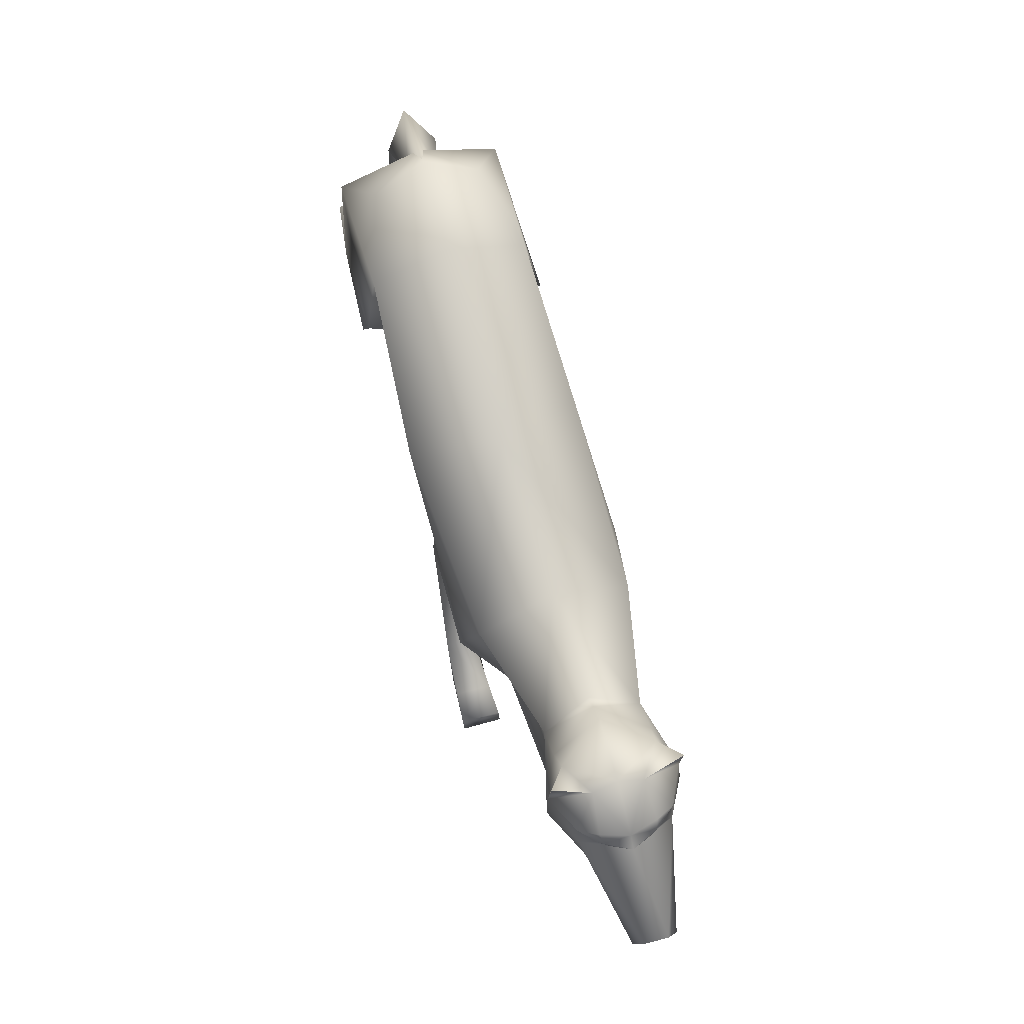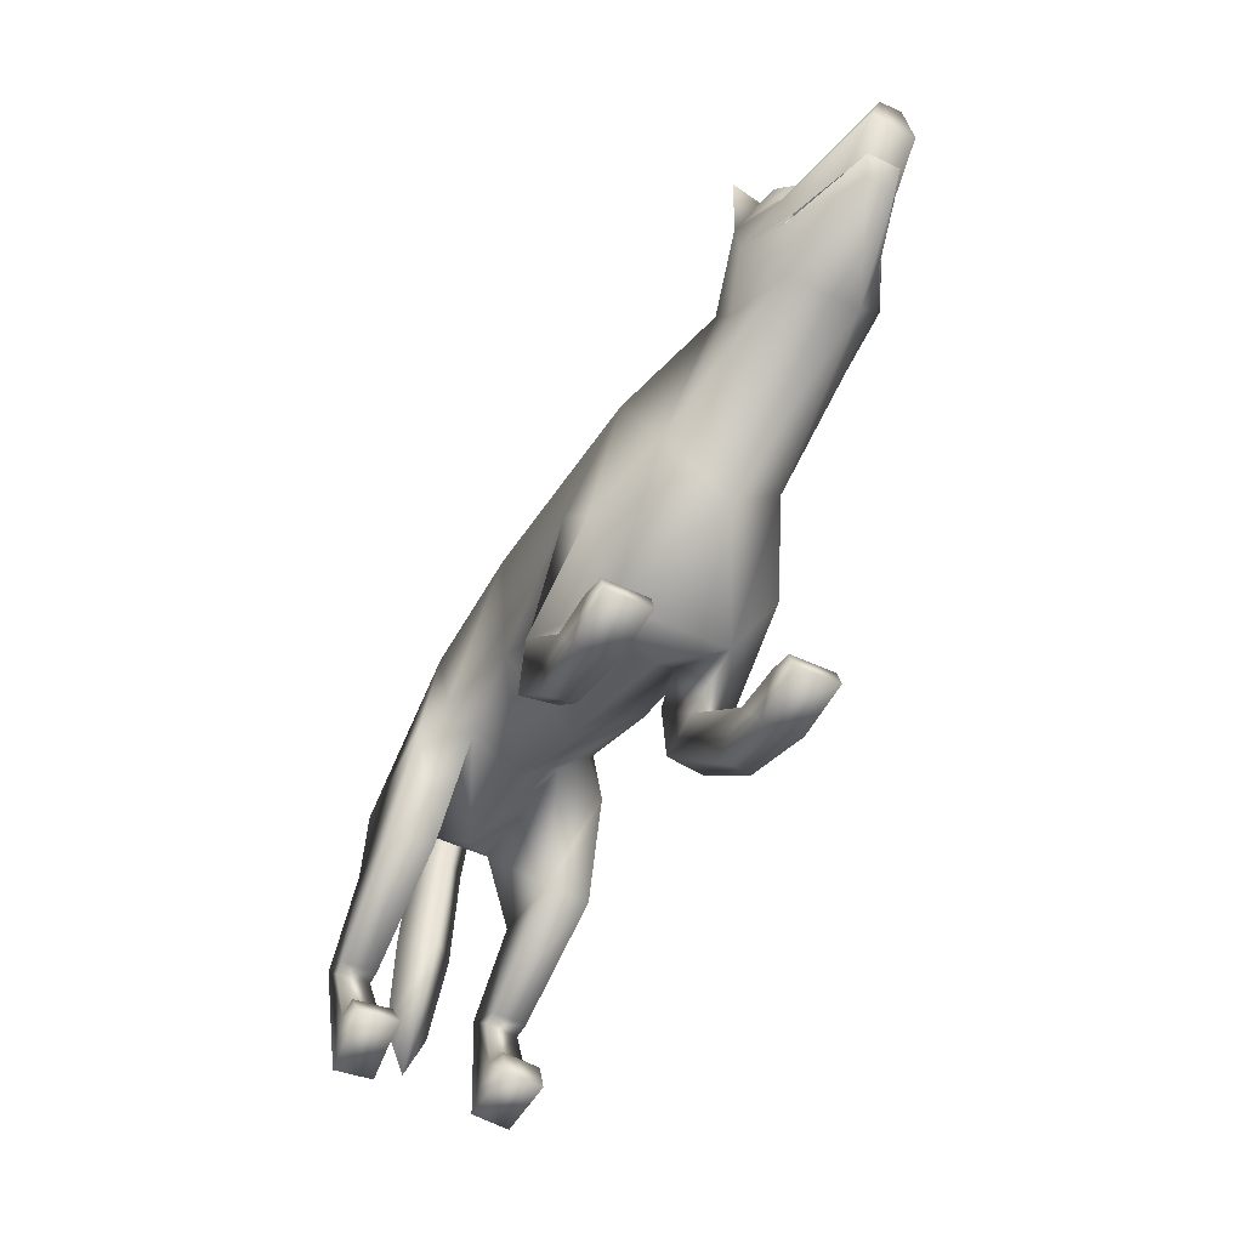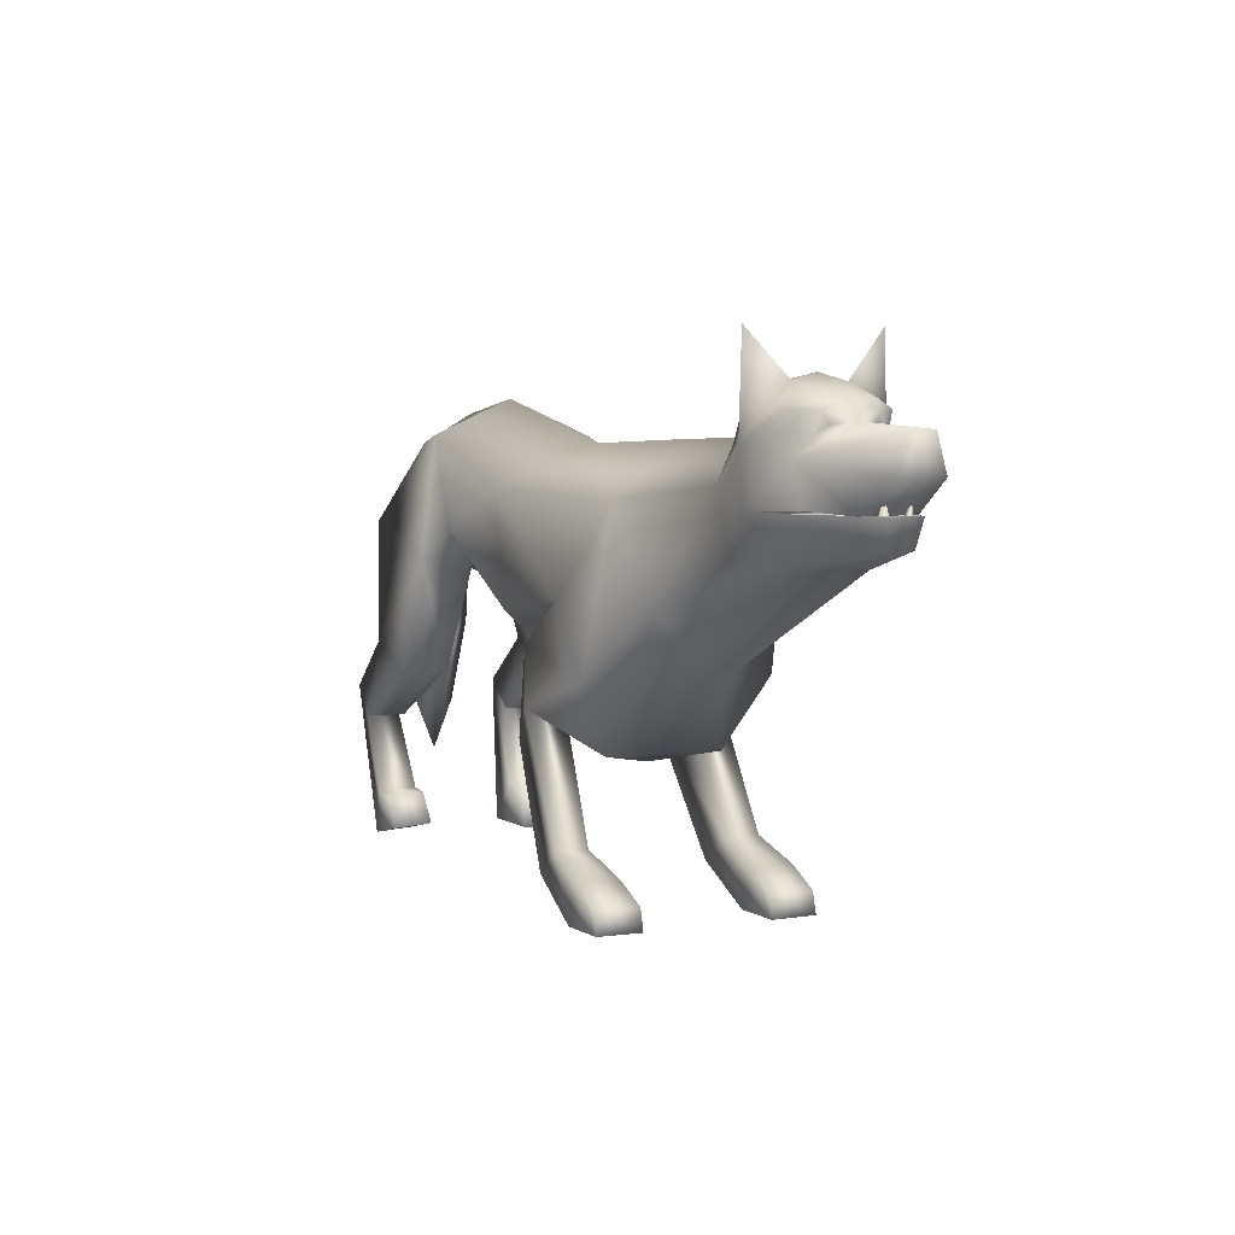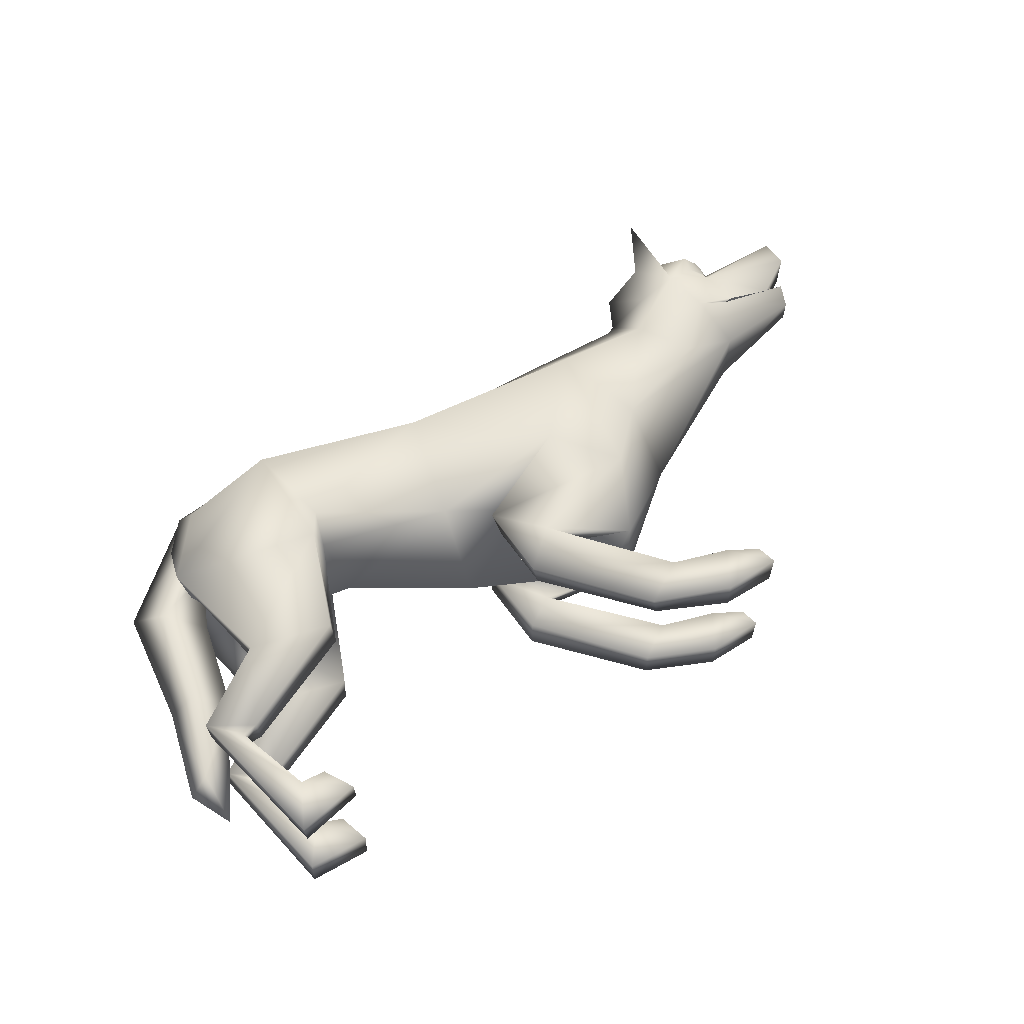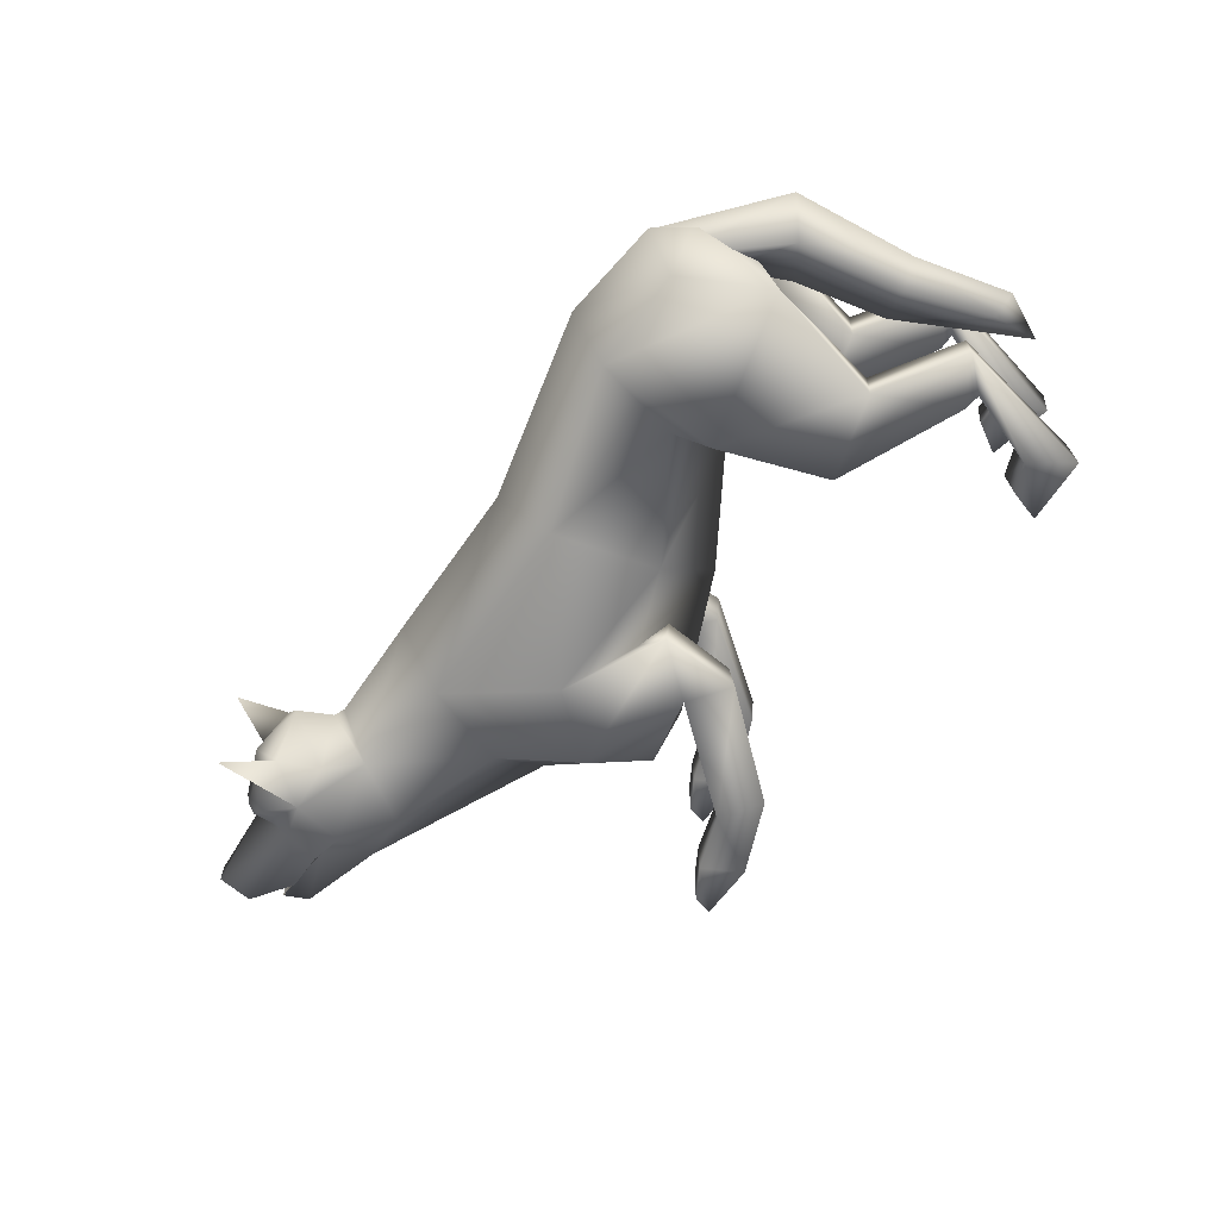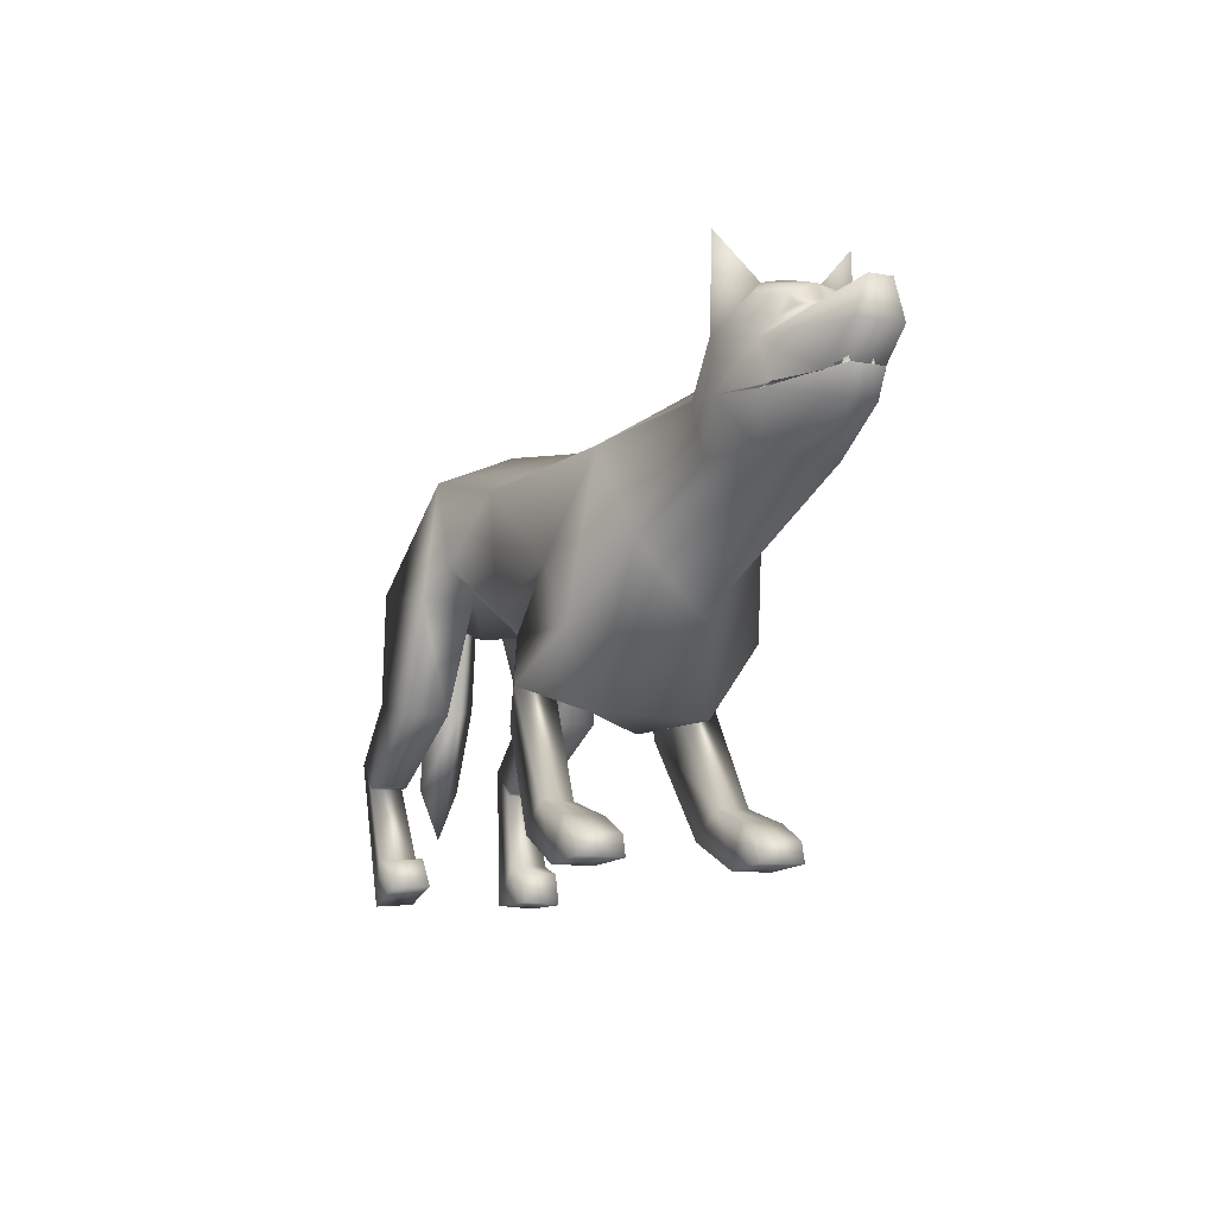
<metadata>
{"format":"obj","ext":"obj","renderer":"f3d","projection":"perspective","resolution":1024,"background":"white","views":[{"elev":77.3,"azim":75.1,"up":"+Y"},{"elev":-53.3,"azim":63.5,"up":"+Y"},{"elev":4.4,"azim":64.6,"up":"+Y"},{"elev":62.3,"azim":-30.6,"up":"+Z"},{"elev":-62.2,"azim":-123.8,"up":"+Z"},{"elev":-11.4,"azim":66.7,"up":"+Y"}]}
</metadata>
<code>
v 1.07 0.7065 0.00177
v 0.7787 0.7525 0.08522
v 0.8676 0.7294 0.04916
v 0.8276 0.5679 0.02667
v 1.015 0.6045 -0.01428
v 1.004 0.6461 -0.01047
v 0.998 0.6701 0.000156
v 0.6527 0.6874 0.05618
v -0.5428 0.5996 0.163
v -0.4846 0.3704 0.1862
v -0.6351 0.2713 0.1733
v -0.567 -0.01368 0.163
v -0.4436 0.01295 0.1702
v -0.4782 0.06843 0.173
v -0.5261 0.07168 0.1712
v -0.5787 0.2153 0.175
v -0.3238 0.3301 0.1917
v -0.2549 0.536 0.1825
v 0.1743 0.3091 0.1641
v 0.3975 0.3722 0.1616
v -0.2644 0.7655 0.1525
v -0.4472 0.7493 0.1043
v 0.09905 0.4077 0.1303
v 0.3522 0.09677 0.1861
v 0.4581 0.06305 0.1927
v 0.5173 0.03022 0.1956
v 0.5283 -0.007974 0.1956
v 0.4184 -0.01281 0.1927
v 0.2717 0.04621 0.1776
v 0.2966 0.4978 0.1597
v 0.05743 0.6727 0.167
v 0.4392 0.6652 0.1255
v -0.236 0.549 -0.08454
v 0.7034 0.752 0.05282
v 0.7959 0.8429 0.007446
v 0.7337 0.83 0.04764
v 0.7968 0.6558 0.08941
v 0.01674 0.4647 0.1355
v 0.5108 0.4968 0.08657
v -0.2226 0.5971 0.1448
v 0.1786 0.4039 0.08499
v 0.7181 0.5776 0.06746
v -0.6309 0.3924 0.0524
v -0.4761 0.7313 0.03104
v -0.5993 0.5909 0.04982
v -0.6782 0.2298 0.03883
v -0.4829 0.5396 0.05632
v 0.7785 0.9246 0.08024
v -0.4818 0.3704 0.1032
v -0.6341 0.2702 0.1107
v -0.564 -0.008161 0.09056
v -0.4406 0.01847 0.09767
v -0.4752 0.07395 0.1005
v -0.5231 0.0772 0.09874
v -0.5767 0.2181 0.1124
v -0.3199 0.329 0.1089
v 0.1889 0.2972 0.0938
v 0.1114 0.3901 0.06091
v 0.352 0.09552 0.1277
v 0.4589 0.06213 0.12
v 0.5173 0.02968 0.1142
v 0.5279 -0.00878 0.1142
v 0.4186 -0.01284 0.12
v 0.2824 0.04544 0.1203
v 0.3436 0.2428 0.09272
v 1.07 0.7065 -0.08163
v 1.074 0.7716 -0.01952
v 0.9083 0.7835 -0.03993
v 0.7877 0.8564 -0.03993
v 0.67 0.836 -0.03996
v 0.6385 0.7707 -0.03952
v 0.4134 0.7584 -0.02267
v 0.1008 0.7511 -0.005026
v -0.2703 0.8321 0.000353
v -0.4686 0.8017 -0
v -0.6578 0.6349 -0
v -0.6791 0.3988 -0
v -0.7213 0.2182 -0
v -0.6772 0.1313 -0
v -0.5622 0.3714 -0
v -0.5272 0.5448 -0
v 0.7787 0.7525 -0.1651
v 0.8676 0.7294 -0.129
v -0.2211 0.4705 0.001326
v 0.002793 0.3372 0.000214
v 0.2805 0.2215 -0.01436
v 0.5187 0.376 -0.02647
v 0.8261 0.567 -0.1083
v 1.015 0.6045 -0.06558
v 1.004 0.6461 -0.06939
v 0.998 0.6701 -0.08002
v -0.4346 0.5028 1.5e-05
v 0.6465 0.6896 -0.1325
v -0.5428 0.5996 -0.163
v -0.4844 0.3718 -0.1861
v -0.6349 0.2715 -0.1733
v -0.5762 -0.008343 -0.1668
v -0.4528 -0.008863 -0.1736
v -0.4737 0.05308 -0.1754
v -0.5248 0.0715 -0.1736
v -0.5794 0.214 -0.1752
v -0.3238 0.3301 -0.1917
v -0.2543 0.5338 -0.1826
v 0.1697 0.2997 -0.2111
v 0.3849 0.37 -0.1913
v -0.2651 0.7653 -0.151
v -0.4472 0.7493 -0.1043
v 0.08683 0.3953 -0.1996
v 0.3527 0.09656 -0.1859
v 0.4581 0.06305 -0.1927
v 0.5173 0.03022 -0.1956
v 0.5283 -0.007974 -0.1956
v 0.4184 -0.01281 -0.1927
v 0.2772 0.04136 -0.1817
v 0.2788 0.4923 -0.1978
v 0.03858 0.6726 -0.1707
v 0.4211 0.6677 -0.1732
v -0.2349 0.5496 0.08631
v 0.7016 0.7518 -0.1332
v 0.7959 0.8429 -0.08731
v 0.7336 0.83 -0.1275
v 0.7952 0.6548 -0.1706
v 0.002347 0.4638 -0.1387
v 0.4961 0.4988 -0.1412
v -0.2245 0.5962 -0.1419
v 0.1634 0.4002 -0.1114
v 0.711 0.578 -0.1492
v -0.5253 0.6189 -4e-06
v -0.4668 0.8066 -0
v -0.4803 0.6583 -0
v -0.5164 0.7466 -0
v -0.6309 0.3924 -0.0524
v -0.4761 0.7313 -0.03104
v -0.5993 0.5909 -0.04982
v -0.6782 0.2298 -0.03883
v -0.4829 0.5397 -0.05631
v 0.6193 0.7616 -0.0368
v 0.7785 0.9246 -0.1601
v -0.4823 0.3676 -0.1035
v -0.6318 0.2711 -0.1105
v -0.5725 -0.004626 -0.09427
v -0.4489 -0.005425 -0.101
v -0.4697 0.05655 -0.1029
v -0.5209 0.07528 -0.1011
v -0.5766 0.2174 -0.1126
v -0.3199 0.329 -0.1089
v 0.1697 0.2883 -0.1387
v 0.08876 0.3851 -0.1268
v 0.3516 0.09573 -0.1275
v 0.4589 0.06213 -0.12
v 0.5173 0.02968 -0.1142
v 0.5279 -0.00878 -0.1142
v 0.4186 -0.01284 -0.12
v 0.2796 0.04618 -0.1236
v 0.3477 0.2418 -0.1169
v 1.011 0.6796 -0.01701
v 1.011 0.6796 -0.06285
v 1.001 0.6384 -0.01095
v 1.001 0.6384 -0.06891
v 0.8863 0.6575 0.0418
v 0.9869 0.6509 0.006913
v 0.9869 0.6509 -0.08678
v 0.8863 0.6575 -0.1217
v 1.033 0.6524 -0.01047
v 0.8672 0.6519 0.04711
v 1.033 0.6524 -0.06939
v 0.8681 0.655 -0.127
v 1.074 0.7716 -0.06035
v 1.008 0.6752 -0.01908
v 1.008 0.6752 -0.06079
v 1.015 0.6443 -0.02558
v 1.015 0.6443 -0.05428
v 0.985 0.6653 -0.009194
v 0.985 0.6653 -0.07067
v 0.9902 0.6496 -0.01944
v 0.9902 0.6496 -0.06042
v 1.033 0.6525 -0.01047
v 0.8672 0.6519 0.04711
v 0.8863 0.6575 0.0418
v 0.9869 0.6508 0.006912
v 0.9869 0.6508 -0.08678
v 1.033 0.6525 -0.06939
v 0.8681 0.655 -0.127
v 0.8863 0.6575 -0.1217
v 0.7785 0.9246 0.08024
v 0.7785 0.9246 -0.1601
v 0.1058 0.2492 0.1444
v 0.1179 0.2479 0.07658
v 0.09897 0.2364 -0.1959
v 0.1037 0.2424 -0.127
v -0.5501 0.22 0.1785
v -0.547 0.2191 0.1124
v -0.5497 0.2196 -0.1785
v -0.5468 0.2192 -0.1124
v 0.8849 0.6558 0.042
v 0.8849 0.6558 -0.1219
v 0.8681 0.6541 0.04696
v 0.8682 0.6546 -0.1268
v 0.8478 0.7706 -0.1261
v 0.8681 0.7981 0.03056
v 0.8851 0.7984 0.009387
v 0.8515 0.8018 0.04943
v 0.8478 0.7706 0.04625
v 0.8919 0.7793 -0.00208
v 0.8765 0.7616 0.02124
v 0.8515 0.8018 -0.1293
v 0.8846 0.8205 -0.03993
v 0.8681 0.7981 -0.1104
v 0.8851 0.7984 -0.08925
v 0.8919 0.7793 -0.07778
v 0.8765 0.7616 -0.1011
v 0.869 0.8173 -0.09348
v 0.869 0.8173 0.01362
f 68 205 3
f 3 180 1
f 1 67 3
f 77 45 76
f 76 44 75
f 77 46 43
f 74 22 21
f 73 21 31
f 73 32 72
f 8 2 34
f 5 178 4
f 11 16 191
f 10 18 9
f 187 24 19
f 28 24 29
f 11 15 16
f 9 18 21
f 23 20 30
f 27 25 28
f 13 15 12
f 69 36 35
f 2 8 37
f 39 8 32
f 40 31 21
f 31 30 32
f 20 32 30
f 108 148 126
f 3 37 179
f 8 42 37
f 34 2 36
f 38 85 41
f 41 86 65
f 39 4 42
f 4 37 42
f 40 118 38
f 37 195 179
f 207 35 213
f 70 34 36
f 202 2 203
f 46 78 79
f 46 80 43
f 43 81 45
f 45 130 44
f 41 58 23
f 41 23 30
f 57 58 41
f 22 129 131
f 47 92 118
f 71 8 34
f 8 72 32
f 2 202 35
f 37 3 2
f 36 2 48
f 35 185 2
f 48 35 36
f 118 92 84
f 50 192 55
f 47 56 49
f 59 188 57
f 59 63 64
f 50 54 51
f 65 87 39
f 60 62 63
f 54 52 51
f 192 17 191
f 9 47 49
f 40 18 118
f 188 29 187
f 50 12 11
f 60 24 25
f 19 57 65
f 39 32 20
f 51 13 12
f 26 60 25
f 52 14 13
f 27 61 26
f 53 15 14
f 63 27 28
f 18 40 21
f 64 28 29
f 54 16 15
f 38 30 31
f 65 57 41
f 41 30 38
f 86 41 85
f 65 39 20
f 20 19 65
f 181 83 66
f 66 83 168
f 134 77 76
f 76 133 134
f 77 135 78
f 74 107 129
f 73 106 74
f 117 73 72
f 93 119 82
f 167 89 88
f 96 193 101
f 103 95 94
f 109 189 104
f 109 113 114
f 96 100 97
f 94 106 103
f 105 108 115
f 110 112 113
f 100 98 97
f 69 121 70
f 82 122 93
f 93 124 117
f 116 125 106
f 116 117 115
f 105 115 117
f 83 184 122
f 93 122 127
f 119 121 82
f 123 126 85
f 126 155 86
f 124 127 88
f 122 88 127
f 47 136 92
f 125 123 33
f 122 196 198
f 207 120 69
f 70 119 71
f 206 199 82
f 135 79 78
f 135 80 79
f 132 81 80
f 134 130 81
f 66 180 181
f 3 67 68
f 182 5 89
f 147 126 148
f 107 131 129
f 136 33 92
f 71 93 137
f 93 72 137
f 82 120 206
f 122 82 83
f 165 166 183
f 162 160 163
f 5 88 89
f 121 138 82
f 120 82 186
f 138 121 120
f 88 4 87
f 140 145 194
f 18 56 118
f 190 149 147
f 153 149 154
f 140 144 145
f 155 124 87
f 152 150 153
f 142 144 141
f 102 194 193
f 94 139 136
f 125 33 103
f 114 190 189
f 92 33 84
f 97 140 96
f 109 150 110
f 104 155 147
f 124 105 117
f 98 141 97
f 111 150 151
f 99 142 98
f 112 151 152
f 100 143 99
f 112 153 113
f 103 106 125
f 113 154 114
f 101 144 100
f 146 136 139
f 123 116 115
f 155 126 147
f 87 65 155
f 126 123 115
f 86 85 126
f 155 105 124
f 105 155 104
f 126 115 108
f 155 65 86
f 146 103 33
f 123 84 33
f 38 84 85
f 9 22 131
f 9 131 128
f 47 9 128
f 136 128 94
f 128 131 94
f 131 107 94
f 90 157 176
f 7 158 173
f 160 183 163
f 172 176 157
f 6 156 171
f 168 1 66
f 168 83 68
f 168 68 67
f 169 158 7
f 159 170 91
f 171 156 175
f 172 157 90
f 169 173 158
f 174 159 91
f 175 156 6
f 170 159 174
f 21 22 9
f 106 94 107
f 88 87 124
f 4 39 87
f 59 19 24
f 23 188 187
f 57 188 58
f 19 23 187
f 104 149 109
f 108 190 148
f 147 148 190
f 104 189 108
f 10 50 11
f 55 191 16
f 49 192 50
f 10 191 17
f 95 140 139
f 193 145 101
f 139 194 146
f 95 193 96
f 139 94 95
f 49 10 9
f 128 136 47
f 195 37 197
f 196 122 184
f 197 37 178
f 198 167 122
f 203 2 3
f 82 199 83
f 203 200 202
f 201 200 205
f 68 211 210
f 199 206 208
f 209 210 211
f 3 205 203
f 211 83 199
f 68 201 204
f 209 207 68
f 68 210 209
f 207 201 68
f 202 200 213
f 205 204 201
f 205 200 203
f 208 206 212
f 211 199 208
f 208 209 211
f 213 35 202
f 213 201 207
f 213 200 201
f 212 207 209
f 209 208 212
f 120 212 206
f 68 204 205
f 3 179 180
f 77 43 45
f 76 45 44
f 77 78 46
f 74 129 22
f 73 74 21
f 73 31 32
f 5 177 178
f 10 17 18
f 187 29 24
f 28 25 24
f 11 12 15
f 23 19 20
f 27 26 25
f 13 14 15
f 69 70 36
f 39 42 8
f 40 38 31
f 4 178 37
f 207 69 35
f 70 71 34
f 46 79 80
f 43 80 81
f 45 81 130
f 71 137 8
f 8 137 72
f 47 118 56
f 59 64 188
f 59 60 63
f 50 55 54
f 60 61 62
f 54 53 52
f 192 56 17
f 188 64 29
f 50 51 12
f 60 59 24
f 51 52 13
f 26 61 60
f 52 53 14
f 27 62 61
f 53 54 15
f 63 62 27
f 64 63 28
f 54 55 16
f 181 184 83
f 134 132 77
f 76 75 133
f 77 132 135
f 74 106 107
f 73 116 106
f 117 116 73
f 167 182 89
f 103 102 95
f 109 114 189
f 109 110 113
f 96 101 100
f 105 104 108
f 110 111 112
f 100 99 98
f 69 120 121
f 93 127 124
f 116 123 125
f 122 167 88
f 207 212 120
f 70 121 119
f 135 132 80
f 132 134 81
f 134 133 130
f 66 1 180
f 182 177 5
f 71 119 93
f 93 117 72
f 165 164 166
f 162 161 160
f 5 4 88
f 18 17 56
f 190 154 149
f 153 150 149
f 140 141 144
f 152 151 150
f 142 143 144
f 102 146 194
f 114 154 190
f 97 141 140
f 109 149 150
f 98 142 141
f 111 110 150
f 99 143 142
f 112 111 151
f 100 144 143
f 112 152 153
f 113 153 154
f 101 145 144
f 146 33 136
f 146 102 103
f 123 85 84
f 38 118 84
f 160 165 183
f 168 67 1
f 59 57 19
f 23 58 188
f 104 147 149
f 108 189 190
f 10 49 50
f 55 192 191
f 49 56 192
f 10 11 191
f 95 96 140
f 193 194 145
f 139 140 194
f 95 102 193
f 68 83 211

</code>
